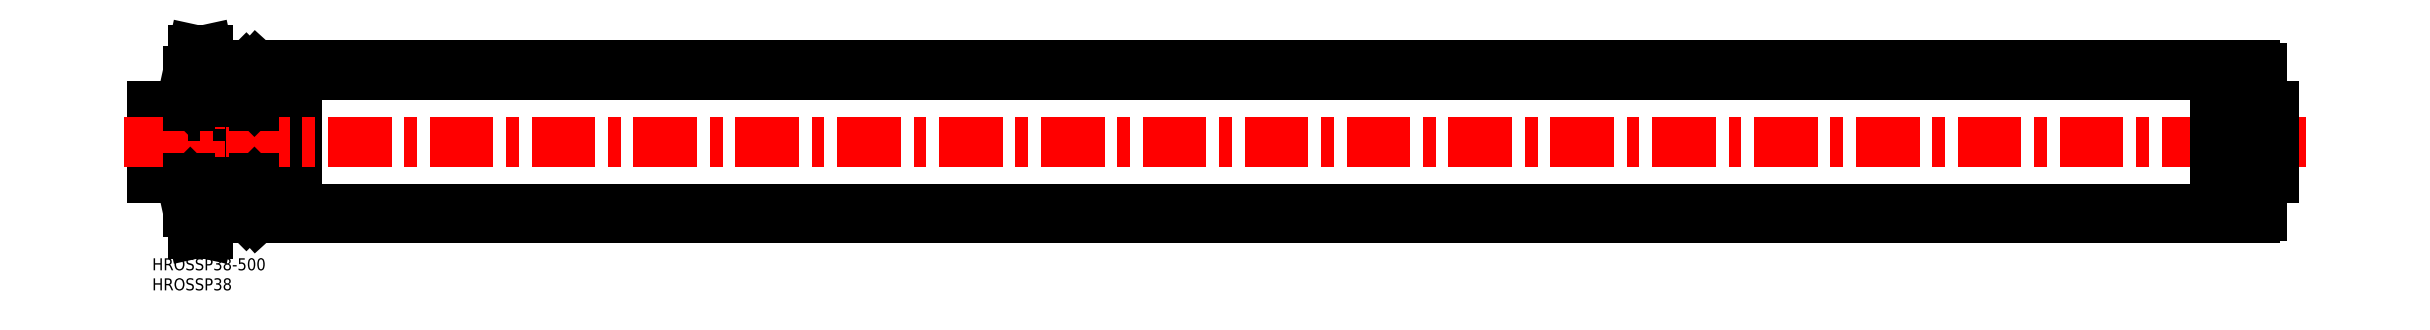
<metadata>
{"format":"dxf","ext":"dxf","renderer":"ezdxf+matplotlib","layout":"modelspace","background":"white","min_lineweight":24,"dpi":150}
</metadata>
<code>
0
SECTION
2
ENTITIES
0
INSERT
8
MSM_CONTINUOUS
2
*U3
10
0
20
0
30
0
0
INSERT
8
MSM_CONTINUOUS
2
*U4
10
0
20
0
30
0
0
LINE
8
MSM_CONTINUOUS
10
525.2
20
35
30
0
11
525.2
21
23.1
31
0
0
LINE
8
MSM_CONTINUOUS
10
-7.1e-15
20
38.05
30
0
11
-7.1e-15
21
20.05
31
0
0
CIRCLE
8
MSM_CONTINUOUS
10
520.2
20
40.05
30
0
40
1.5
0
CIRCLE
8
MSM_CONTINUOUS
10
520.2
20
18.05
30
0
40
1.5
0
LINE
8
MSM_CONTINUOUS
10
517.2
20
37.05
30
0
11
523.2
21
37.05
31
0
0
LINE
8
MSM_CONTINUOUS
10
517.2
20
15.05
30
0
11
523.2
21
15.05
31
0
0
LINE
8
MSM_CONTINUOUS
10
517.2
20
21.05
30
0
11
523.2
21
21.05
31
0
0
LINE
8
MSM_CONTINUOUS
10
517.2
20
43.05
30
0
11
523.2
21
43.05
31
0
0
LINE
8
MSM_CONTINUOUS
10
515.2
20
13.05
30
0
11
525.2
21
13.05
31
0
0
LINE
8
MSM_CONTINUOUS
10
515.2
20
45.05
30
0
11
525.2
21
45.05
31
0
0
LINE
8
MSM_CONTINUOUS
10
515.2
20
35
30
0
11
515.2
21
13.05
31
0
0
LINE
8
MSM_CONTINUOUS
10
515.2
20
45.05
30
0
11
515.2
21
35
31
0
0
LINE
8
MSM_CONTINUOUS
10
514.4
20
45.7
30
0
11
514.4
21
35
31
0
0
LINE
8
MSM_CONTINUOUS
10
525.2
20
38.05
30
0
11
529
21
38.05
31
0
0
LINE
8
MSM_CONTINUOUS
10
525.2
20
20.05
30
0
11
529
21
20.05
31
0
0
LINE
8
MSM_CONTINUOUS
10
526
20
47.55
30
0
11
526
21
38.05
31
0
0
LINE
8
MSM_CONTINUOUS
10
525.2
20
39.05
30
0
11
526
21
39.05
31
0
0
LINE
8
MSM_CONTINUOUS
10
525.2
20
19.05
30
0
11
526
21
19.05
31
0
0
LINE
8
MSM_CONTINUOUS
10
524.4
20
47.55
30
0
11
526
21
47.55
31
0
0
LINE
8
MSM_CONTINUOUS
10
525.2
20
46.9
30
0
11
525.2
21
35
31
0
0
LINE
8
MSM_CONTINUOUS
10
524.4
20
48.1
30
0
11
524.4
21
45.7
31
0
0
LINE
8
MSM_CONTINUOUS
10
524.4
20
12.4
30
0
11
524.4
21
10
31
0
0
LINE
8
MSM_CONTINUOUS
10
524.4
20
10.55
30
0
11
526
21
10.55
31
0
0
LINE
8
MSM_CONTINUOUS
10
514.4
20
35
30
0
11
514.4
21
12.4
31
0
0
LINE
8
MSM_CONTINUOUS
10
526
20
20.05
30
0
11
526
21
10.55
31
0
0
LINE
8
MSM_CONTINUOUS
10
525.2
20
23.1
30
0
11
525.2
21
11.54
31
0
0
LINE
8
MSM_CONTINUOUS
10
36
20
44.2
30
0
11
36
21
13.9
31
0
0
LINE
8
MSM_CONTINUOUS
10
-7.1e-15
20
20.05
30
0
11
26
21
20.05
31
0
0
LINE
8
MSM_CONTINUOUS
10
-7.1e-15
20
38.05
30
0
11
26
21
38.05
31
0
0
ARC
8
MSM_CONTINUOUS
10
26.5
20
42.55
30
0
40
0.5
50
90
51
180
0
ARC
8
MSM_CONTINUOUS
10
33.5
20
42.55
30
0
40
0.5
50
0
51
90
0
ARC
8
MSM_CONTINUOUS
10
22.5
20
42.55
30
0
40
0.5
50
270
51
0
0
ARC
8
MSM_CONTINUOUS
10
33.5
20
15.55
30
0
40
0.5
50
270
51
0
0
ARC
8
MSM_CONTINUOUS
10
22.5
20
15.55
30
0
40
0.5
50
0
51
90
0
CIRCLE
8
MSM_CONTINUOUS
10
30
20
39.05
30
0
40
1.05
0
CIRCLE
8
MSM_CONTINUOUS
10
30
20
19.05
30
0
40
1.05
0
ARC
8
MSM_CONTINUOUS
10
26.5
20
15.55
30
0
40
0.5
50
180
51
270
0
LINE
8
MSM_CONTINUOUS
10
34
20
42.55
30
0
11
34
21
15.55
31
0
0
LINE
8
MSM_CONTINUOUS
10
27.9
20
21.15
30
0
11
32.1
21
21.15
31
0
0
LINE
8
MSM_CONTINUOUS
10
27.9
20
16.95
30
0
11
32.1
21
16.95
31
0
0
LINE
8
MSM_CONTINUOUS
10
27.9
20
36.95
30
0
11
32.1
21
36.95
31
0
0
LINE
8
MSM_CONTINUOUS
10
27.9
20
41.15
30
0
11
32.1
21
41.15
31
0
0
LINE
8
MSM_CONTINUOUS
10
26
20
42.55
30
0
11
26
21
15.55
31
0
0
LINE
8
MSM_CONTINUOUS
10
26.5
20
43.05
30
0
11
36
21
43.05
31
0
0
LINE
8
MSM_CONTINUOUS
10
26.5
20
15.05
30
0
11
36
21
15.05
31
0
0
LINE
8
MSM_CONTINUOUS
10
26
20
48.1
30
0
11
26
21
45.7
31
0
0
LINE
8
MSM_CONTINUOUS
10
15.46
20
16.05
30
0
11
22.5
21
16.05
31
0
0
LINE
8
MSM_CONTINUOUS
10
15.5
20
42.05
30
0
11
22.5
21
42.05
31
0
0
LINE
8
MSM_CONTINUOUS
10
26
20
12.4
30
0
11
26
21
10
31
0
0
LINE
8
MSM_CONTINUOUS
10
-7.1e-15
20
23.05
30
0
11
36
21
23.05
31
0
0
LINE
8
MSM_CONTINUOUS
10
-7.1e-15
20
35.05
30
0
11
36
21
35.05
31
0
0
LINE
8
MSM_CENTER
10
12
20
54.58
30
0
11
12
21
3.655
31
0
0
LINE
8
MSM_CENTER
10
-7
20
29.05
30
0
11
537
21
29.05
31
0
0
LINE
8
MSM_CONTINUOUS
10
514.4
20
35.05
30
0
11
529
21
35.05
31
0
0
LINE
8
MSM_CONTINUOUS
10
514.4
20
23.05
30
0
11
529
21
23.05
31
0
0
LINE
8
MSM_CONTINUOUS
10
26
20
48.1
30
0
11
524.4
21
48.1
31
0
0
LINE
8
MSM_CONTINUOUS
10
26
20
45.7
30
0
11
524.4
21
45.7
31
0
0
LINE
8
MSM_CONTINUOUS
10
26
20
12.4
30
0
11
524.4
21
12.4
31
0
0
LINE
8
MSM_CONTINUOUS
10
26
20
10
30
0
11
524.4
21
10
31
0
0
LINE
8
MSM_CONTINUOUS
10
529
20
38.05
30
0
11
529
21
20.05
31
0
0
ARC
8
MSM_CONTINUOUS
10
34.5
20
13.9
30
0
40
1.5
50
270
51
1.086e-12
0
ARC
8
MSM_CONTINUOUS
10
34.5
20
44.2
30
0
40
1.5
50
0
51
90
0
LINE
8
MSM_CONTINUOUS
10
23
20
11.05
30
0
11
23.5
21
10.55
31
0
0
LINE
8
MSM_CONTINUOUS
10
23.5
20
47.55
30
0
11
23
21
47.05
31
0
0
LINE
8
MSM_CONTINUOUS
10
23
20
47.05
30
0
11
23
21
42.55
31
0
0
LINE
8
MSM_CONTINUOUS
10
23.5
20
10.55
30
0
11
25.5
21
10.55
31
0
0
LINE
8
MSM_CONTINUOUS
10
25.5
20
47.55
30
0
11
23.5
21
47.55
31
0
0
LINE
8
MSM_CONTINUOUS
10
26
20
47.05
30
0
11
25.5
21
47.55
31
0
0
LINE
8
MSM_CONTINUOUS
10
25.5
20
10.55
30
0
11
26
21
11.05
31
0
0
LINE
8
MSM_CONTINUOUS
10
25.5
20
47.55
30
0
11
26
21
48.1
31
0
0
LINE
8
MSM_CONTINUOUS
10
25.5
20
10.55
30
0
11
26
21
10
31
0
0
LINE
8
MSM_CONTINUOUS
10
23
20
15.55
30
0
11
23
21
11.05
31
0
0
LINE
8
MSM_CONTINUOUS
10
9
20
11.45
30
0
11
9
21
20.05
31
0
0
LINE
8
MSM_CONTINUOUS
10
15
20
15.55
30
0
11
15
21
11.45
31
0
0
LINE
8
MSM_CENTER
10
7
20
8.5
30
0
11
17
21
8.5
31
0
0
LINE
8
MSM_CONTINUOUS
10
9
20
11.45
30
0
11
15
21
11.45
31
0
0
LINE
8
MSM_CONTINUOUS
10
10.18
20
6.05
30
0
11
13.82
21
6.05
31
0
0
LINE
8
MSM_CONTINUOUS
10
9
20
11.45
30
0
11
10.18
21
6.05
31
0
0
LINE
8
MSM_CONTINUOUS
10
15
20
11.45
30
0
11
13.82
21
6.05
31
0
0
LINE
8
MSM_CONTINUOUS
10
9
20
46.65
30
0
11
15
21
46.65
31
0
0
LINE
8
MSM_CONTINUOUS
10
10.18
20
52.05
30
0
11
13.82
21
52.05
31
0
0
LINE
8
MSM_CENTER
10
7
20
49.6
30
0
11
17
21
49.6
31
0
0
LINE
8
MSM_CONTINUOUS
10
9
20
46.65
30
0
11
10.18
21
52.05
31
0
0
LINE
8
MSM_CONTINUOUS
10
15
20
46.65
30
0
11
13.82
21
52.05
31
0
0
LINE
8
MSM_CONTINUOUS
10
9.5
20
38.05
30
0
11
9.5
21
39.05
31
0
0
LINE
8
MSM_CONTINUOUS
10
9.5
20
20.05
30
0
11
9.5
21
19.05
31
0
0
LINE
8
MSM_CONTINUOUS
10
9.5
20
39.05
30
0
11
25.5
21
39.05
31
0
0
LINE
8
MSM_CONTINUOUS
10
15
20
46.65
30
0
11
15
21
42.55
31
0
0
LINE
8
MSM_CONTINUOUS
10
9
20
46.65
30
0
11
9
21
38.05
31
0
0
LINE
8
MSM_CONTINUOUS
10
25.5
20
39.05
30
0
11
25.5
21
38.05
31
0
0
LINE
8
MSM_CONTINUOUS
10
9.5
20
19.05
30
0
11
25.5
21
19.05
31
0
0
LINE
8
MSM_CONTINUOUS
10
25.5
20
20.05
30
0
11
25.5
21
19.05
31
0
0
LINE
8
MSM_CONTINUOUS
10
26
20
39.55
30
0
11
25.5
21
39.05
31
0
0
LINE
8
MSM_CONTINUOUS
10
9.5
20
19.05
30
0
11
9
21
18.55
31
0
0
LINE
8
MSM_CONTINUOUS
10
9.5
20
39.05
30
0
11
9
21
39.55
31
0
0
LINE
8
MSM_CONTINUOUS
10
26
20
18.55
30
0
11
25.5
21
19.05
31
0
0
ARC
8
MSM_CONTINUOUS
10
15.5
20
42.55
30
0
40
0.5
50
180
51
270
0
ARC
8
MSM_CONTINUOUS
10
15.5
20
15.55
30
0
40
0.5
50
90
51
180
0
ENDSEC
0
EOF

</code>
